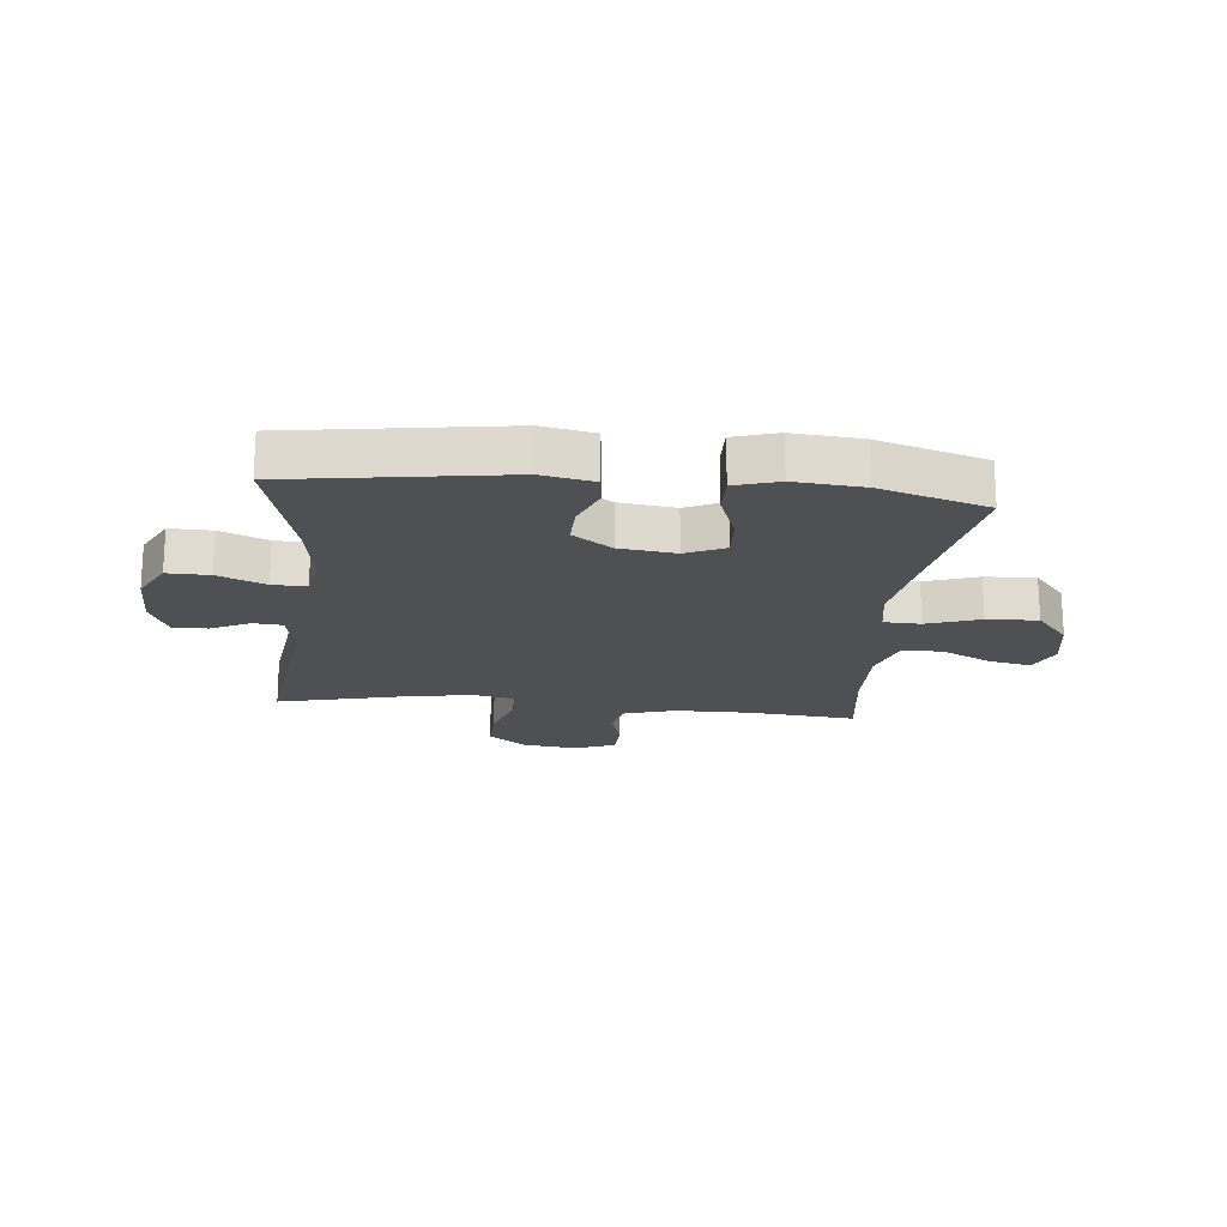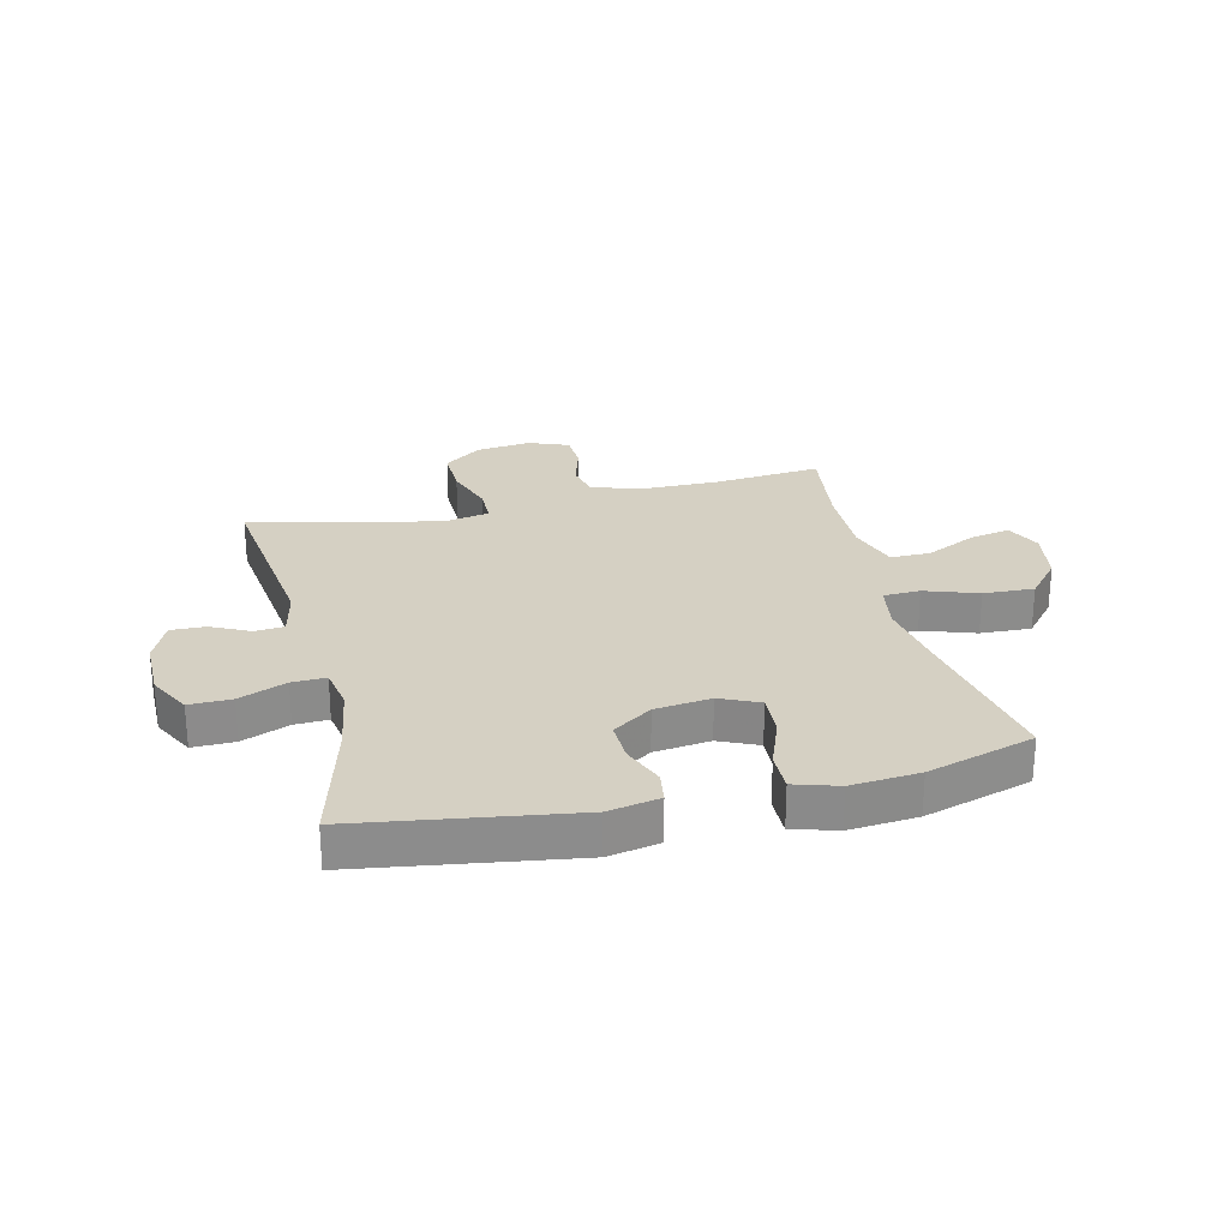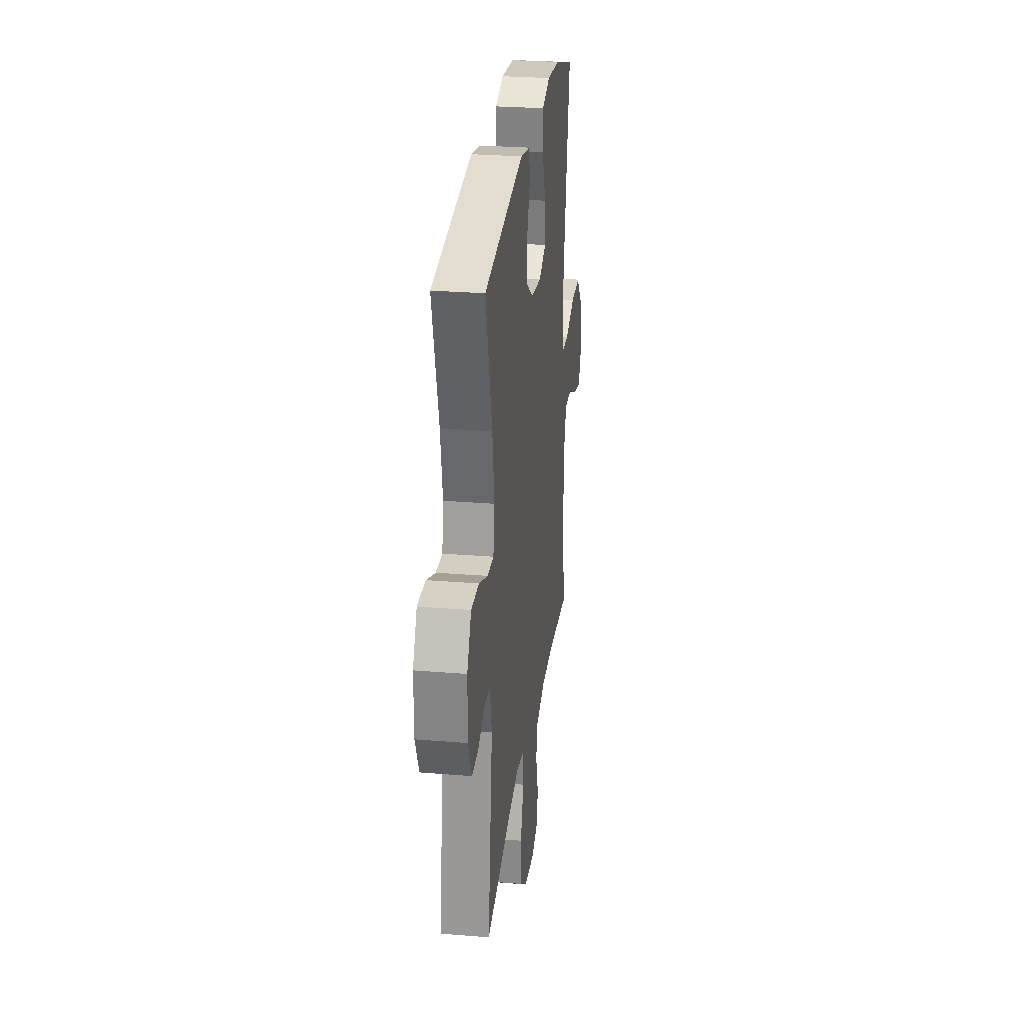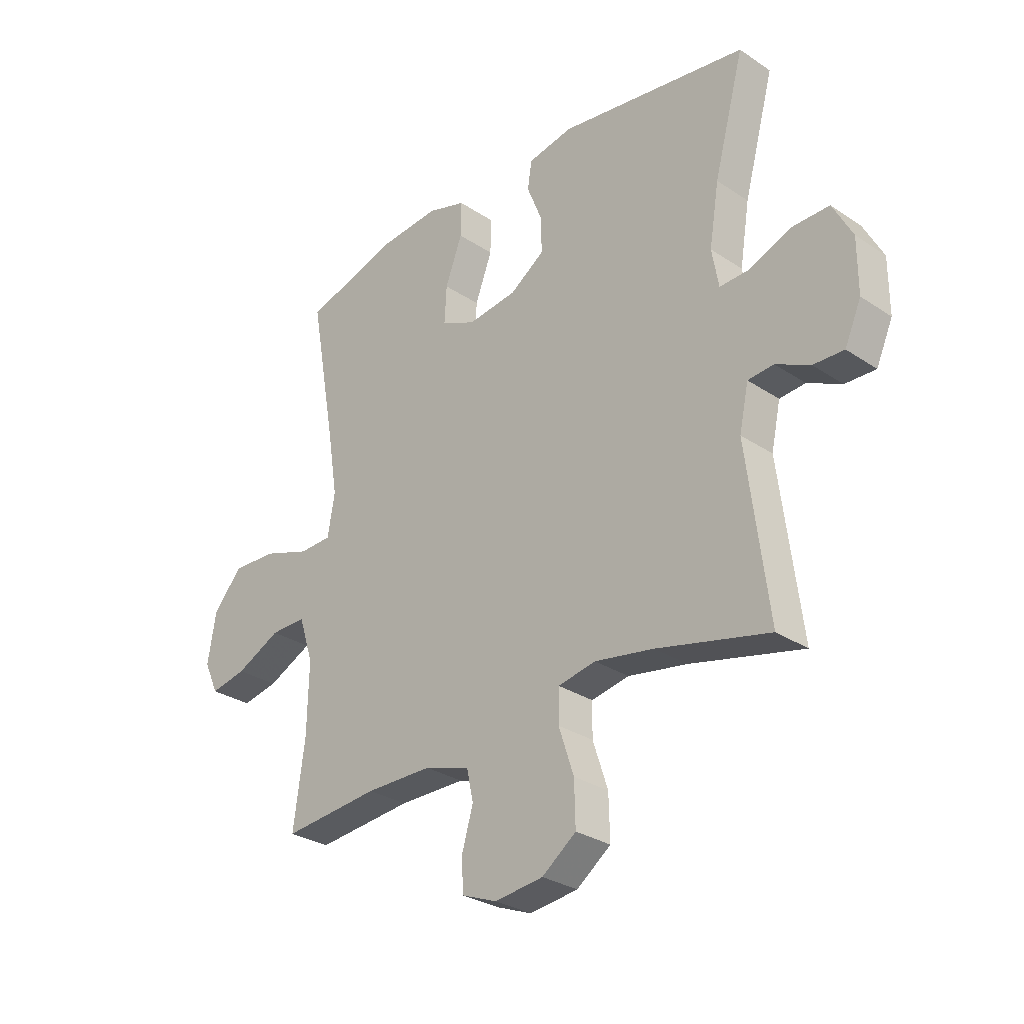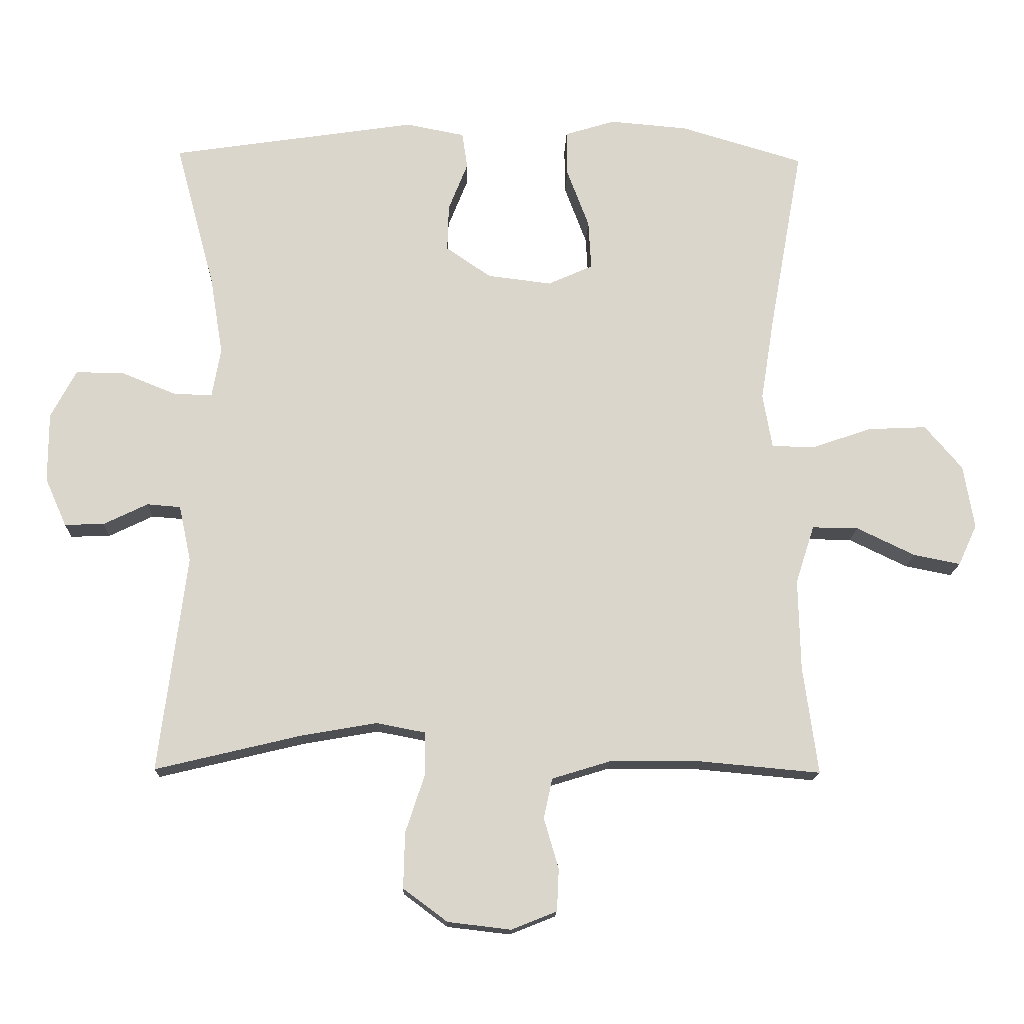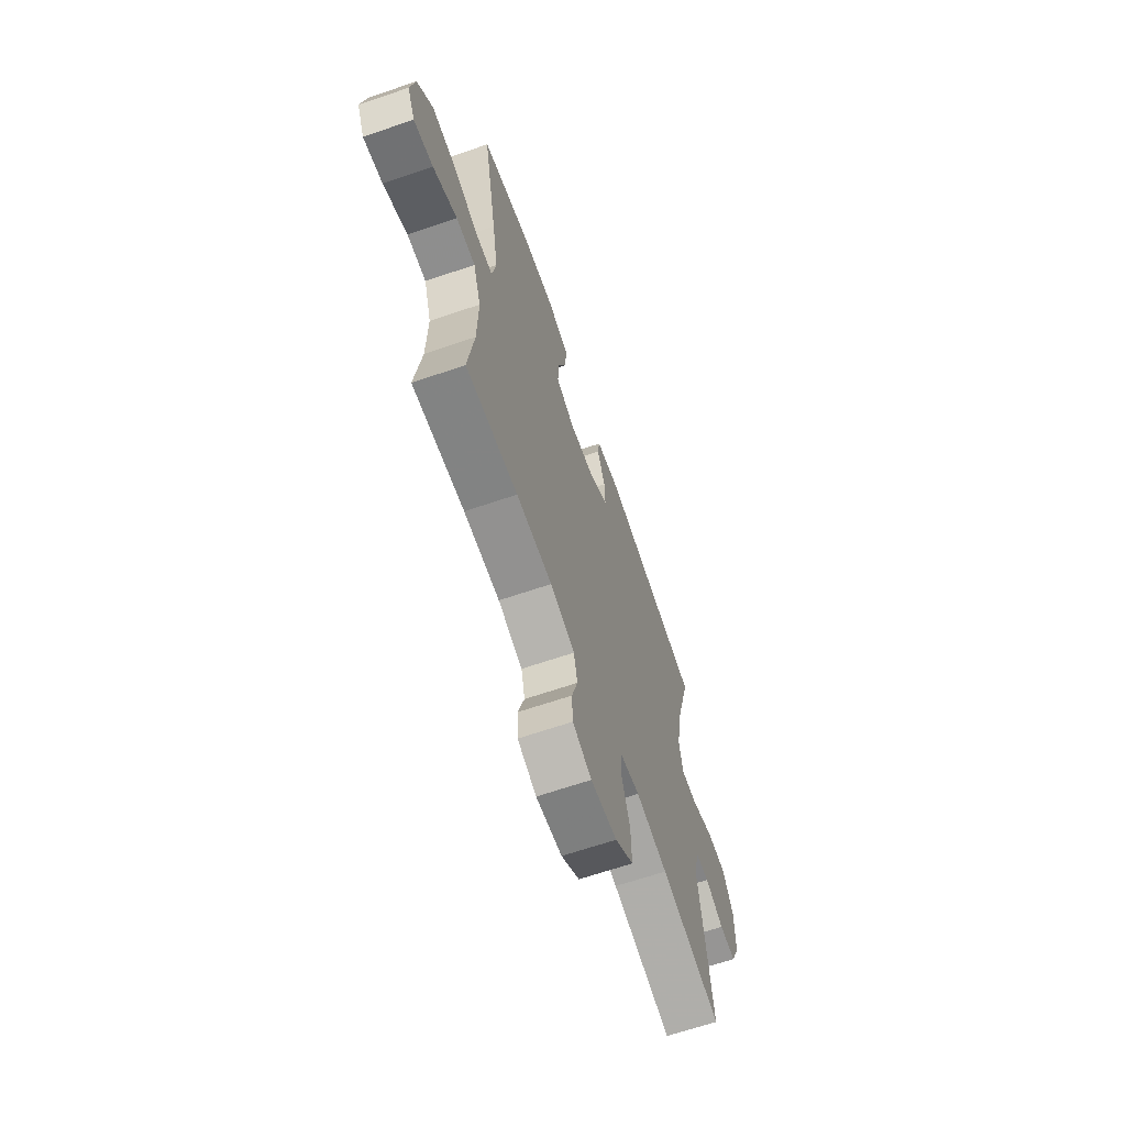
<metadata>
{"format":"obj","ext":"obj","renderer":"f3d","projection":"perspective","resolution":1024,"background":"white","views":[{"elev":-19.2,"azim":-5.8,"up":"+Y"},{"elev":26.1,"azim":-13.5,"up":"+Y"},{"elev":27.3,"azim":-82.7,"up":"+Z"},{"elev":-29.5,"azim":-134.4,"up":"+Z"},{"elev":-15.7,"azim":-1.8,"up":"+Z"},{"elev":-65.7,"azim":109.0,"up":"+Z"}]}
</metadata>
<code>
v -0.5 0.07 0.5
v -0.133 0.07 0.555
v -0.045 0.07 0.538
v -0.037 0.07 0.484
v -0.066 0.07 0.411
v -0.068 0.07 0.341
v -0.001 0.07 0.295
v 0.095 0.07 0.283
v 0.162 0.07 0.313
v 0.158 0.07 0.386
v 0.125 0.07 0.474
v 0.124 0.07 0.542
v 0.199 0.07 0.565
v 0.316 0.07 0.555
v 0.5 0.07 0.5
v 0.45 0.07 0.222
v 0.43 0.07 0.097
v 0.444 0.07 0.016
v 0.507 0.07 0.014
v 0.598 0.07 0.045
v 0.685 0.07 0.049
v 0.741 0.07 -0.017
v 0.757 0.07 -0.112
v 0.729 0.07 -0.173
v 0.659 0.07 -0.159
v 0.572 0.07 -0.117
v 0.503 0.07 -0.116
v 0.475 0.07 -0.203
v 0.478 0.07 -0.339
v 0.5 0.07 -0.5
v 0.313 0.07 -0.483
v 0.184 0.07 -0.484
v 0.096 0.07 -0.511
v 0.083 0.07 -0.571
v 0.105 0.07 -0.646
v 0.102 0.07 -0.709
v 0.034 0.07 -0.736
v -0.06 0.07 -0.725
v -0.126 0.07 -0.676
v -0.124 0.07 -0.593
v -0.095 0.07 -0.505
v -0.096 0.07 -0.442
v -0.169 0.07 -0.428
v -0.283 0.07 -0.448
v -0.5 0.07 -0.5
v -0.459 0.07 -0.176
v -0.477 0.07 -0.092
v -0.527 0.07 -0.088
v -0.593 0.07 -0.12
v -0.652 0.07 -0.122
v -0.684 0.07 -0.05
v -0.684 0.07 0.054
v -0.646 0.07 0.126
v -0.574 0.07 0.125
v -0.493 0.07 0.092
v -0.435 0.07 0.09
v -0.422 0.07 0.164
v -0.441 0.07 0.281
v -0.5 0 0.5
v -0.133 0 0.555
v -0.045 0 0.538
v -0.037 0 0.484
v -0.066 0 0.411
v -0.068 0 0.341
v -0.001 0 0.295
v 0.095 0 0.283
v 0.162 0 0.313
v 0.158 0 0.386
v 0.125 0 0.474
v 0.124 0 0.542
v 0.199 0 0.565
v 0.316 0 0.555
v 0.5 0 0.5
v 0.45 0 0.222
v 0.43 0 0.097
v 0.444 0 0.016
v 0.507 0 0.014
v 0.598 0 0.045
v 0.685 0 0.049
v 0.741 0 -0.017
v 0.757 0 -0.112
v 0.729 0 -0.173
v 0.659 0 -0.159
v 0.572 0 -0.117
v 0.503 0 -0.116
v 0.475 0 -0.203
v 0.478 0 -0.339
v 0.5 0 -0.5
v 0.313 0 -0.483
v 0.184 0 -0.484
v 0.096 0 -0.511
v 0.083 0 -0.571
v 0.105 0 -0.646
v 0.102 0 -0.709
v 0.034 0 -0.736
v -0.06 0 -0.725
v -0.126 0 -0.676
v -0.124 0 -0.593
v -0.095 0 -0.505
v -0.096 0 -0.442
v -0.169 0 -0.428
v -0.283 0 -0.448
v -0.5 0 -0.5
v -0.459 0 -0.176
v -0.477 0 -0.092
v -0.527 0 -0.088
v -0.593 0 -0.12
v -0.652 0 -0.122
v -0.684 0 -0.05
v -0.684 0 0.054
v -0.646 0 0.126
v -0.574 0 0.125
v -0.493 0 0.092
v -0.435 0 0.09
v -0.422 0 0.164
v -0.441 0 0.281
f 53 54 55
f 52 53 55
f 51 52 55
f 50 51 55
f 49 50 55
f 48 49 55
f 47 48 55 56
f 46 47 56
f 44 45 46
f 46 56 57
f 44 46 57
f 43 44 57
f 39 40 41
f 38 39 41
f 37 38 41
f 36 37 41
f 35 36 41
f 34 35 41
f 33 34 41 42
f 32 33 42
f 43 57 58
f 42 43 58
f 32 42 58
f 31 32 58
f 24 25 26
f 23 24 26
f 22 23 26
f 21 22 26
f 20 21 26
f 19 20 26
f 18 19 26 27
f 14 15 16
f 13 14 16
f 12 13 16
f 11 12 16
f 10 11 16
f 9 10 16 17
f 8 9 17 18
f 3 4 5
f 2 3 5
f 1 2 5
f 58 1 5
f 58 5 6
f 58 6 7
f 31 58 7
f 30 31 7
f 29 30 7
f 7 8 18
f 29 7 18
f 28 29 18
f 18 27 28
f 113 112 111
f 113 111 110
f 113 110 109
f 113 109 108
f 113 108 107
f 113 107 106
f 114 113 106 105
f 114 105 104
f 104 103 102
f 115 114 104
f 115 104 102
f 115 102 101
f 99 98 97
f 99 97 96
f 99 96 95
f 99 95 94
f 99 94 93
f 99 93 92
f 100 99 92 91
f 100 91 90
f 116 115 101
f 116 101 100
f 116 100 90
f 116 90 89
f 84 83 82
f 84 82 81
f 84 81 80
f 84 80 79
f 84 79 78
f 84 78 77
f 85 84 77 76
f 74 73 72
f 74 72 71
f 74 71 70
f 74 70 69
f 74 69 68
f 75 74 68 67
f 76 75 67 66
f 63 62 61
f 63 61 60
f 63 60 59
f 63 59 116
f 64 63 116
f 65 64 116
f 65 116 89
f 65 89 88
f 65 88 87
f 76 66 65
f 76 65 87
f 76 87 86
f 86 85 76
f 1 59 60 2
f 2 60 61 3
f 3 61 62 4
f 4 62 63 5
f 5 63 64 6
f 6 64 65 7
f 7 65 66 8
f 8 66 67 9
f 9 67 68 10
f 10 68 69 11
f 11 69 70 12
f 12 70 71 13
f 13 71 72 14
f 14 72 73 15
f 15 73 74 16
f 16 74 75 17
f 17 75 76 18
f 18 76 77 19
f 19 77 78 20
f 20 78 79 21
f 21 79 80 22
f 22 80 81 23
f 23 81 82 24
f 24 82 83 25
f 25 83 84 26
f 26 84 85 27
f 27 85 86 28
f 28 86 87 29
f 29 87 88 30
f 30 88 89 31
f 31 89 90 32
f 32 90 91 33
f 33 91 92 34
f 34 92 93 35
f 35 93 94 36
f 36 94 95 37
f 37 95 96 38
f 38 96 97 39
f 39 97 98 40
f 40 98 99 41
f 41 99 100 42
f 42 100 101 43
f 43 101 102 44
f 44 102 103 45
f 45 103 104 46
f 46 104 105 47
f 47 105 106 48
f 48 106 107 49
f 49 107 108 50
f 50 108 109 51
f 51 109 110 52
f 52 110 111 53
f 53 111 112 54
f 54 112 113 55
f 55 113 114 56
f 56 114 115 57
f 57 115 116 58
f 58 116 59 1

</code>
